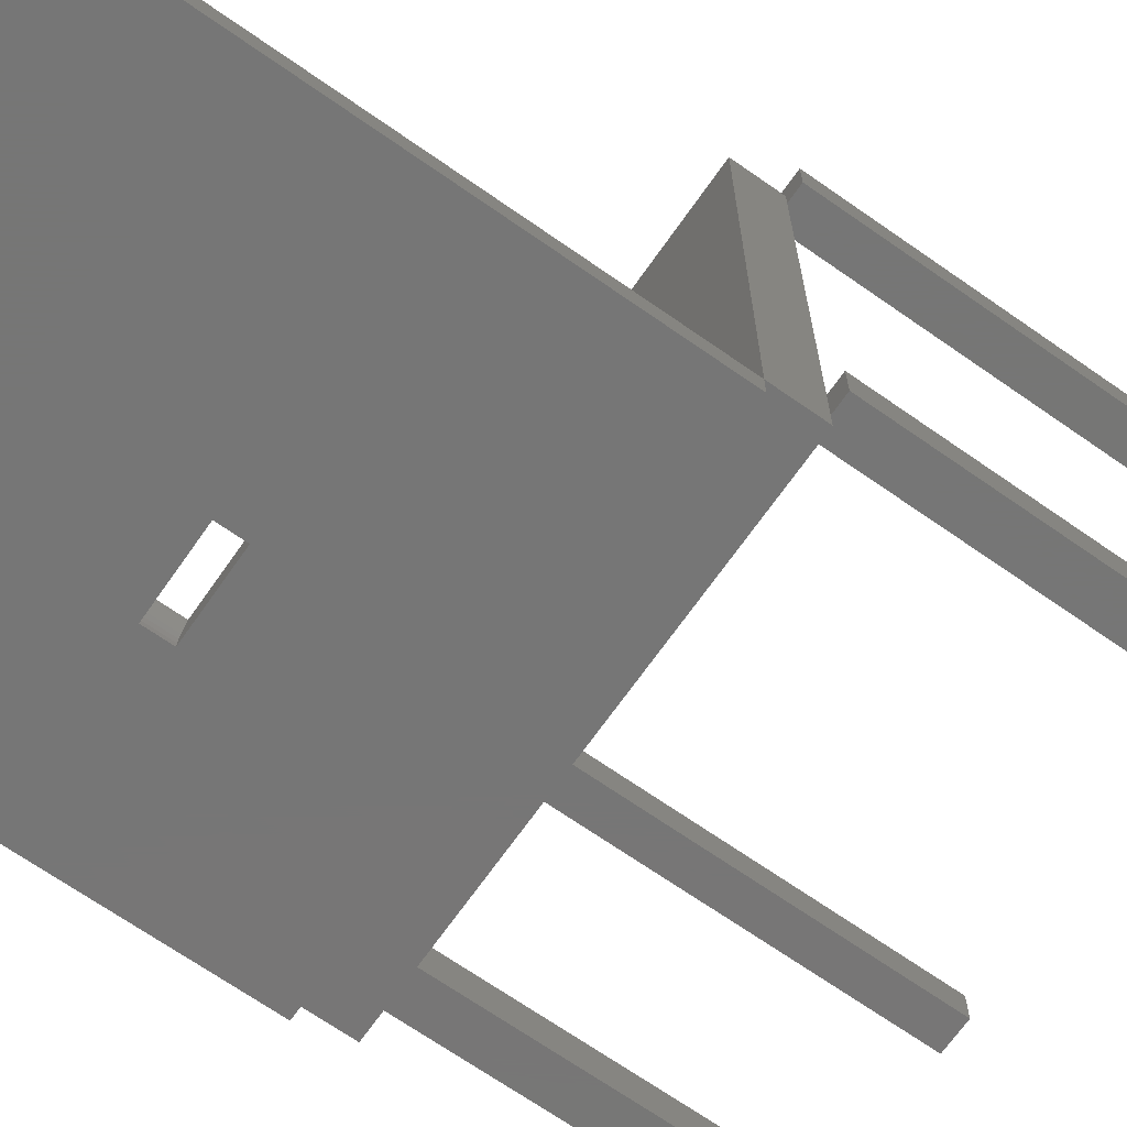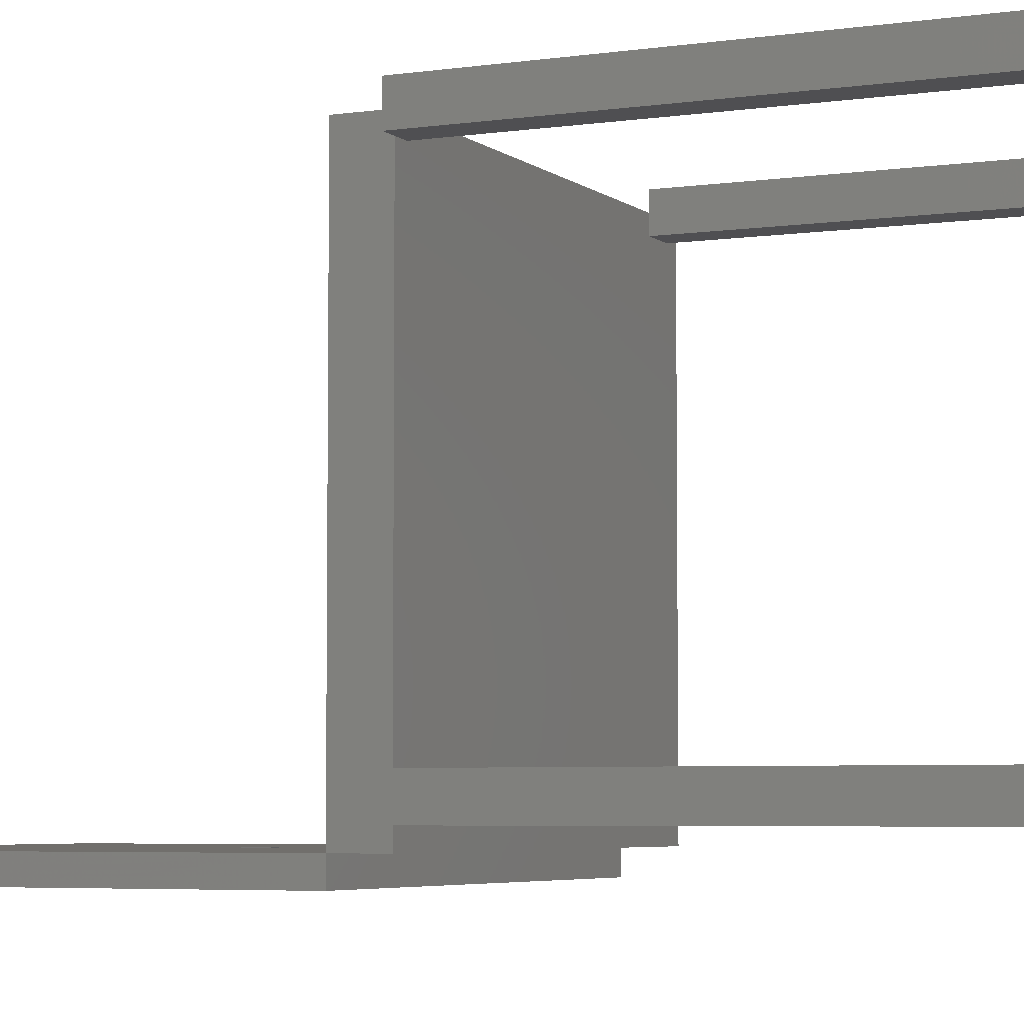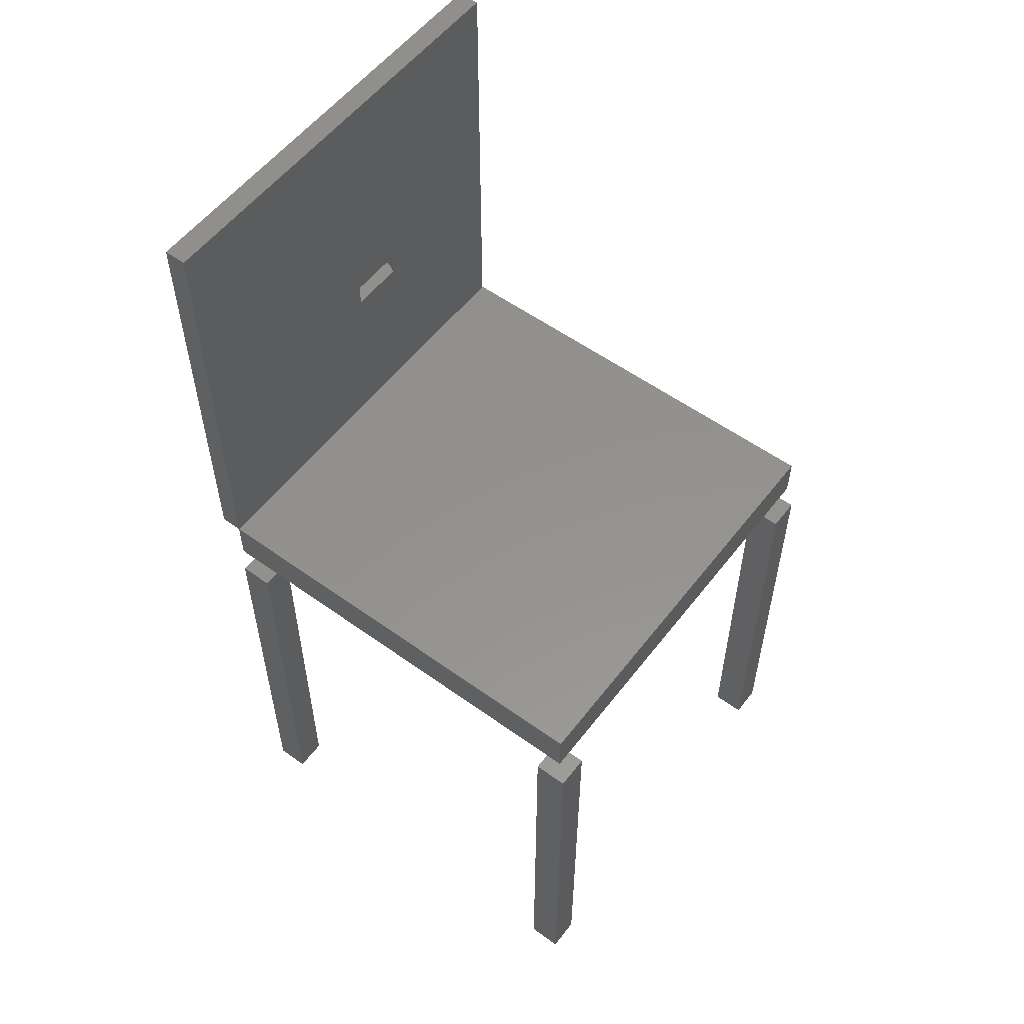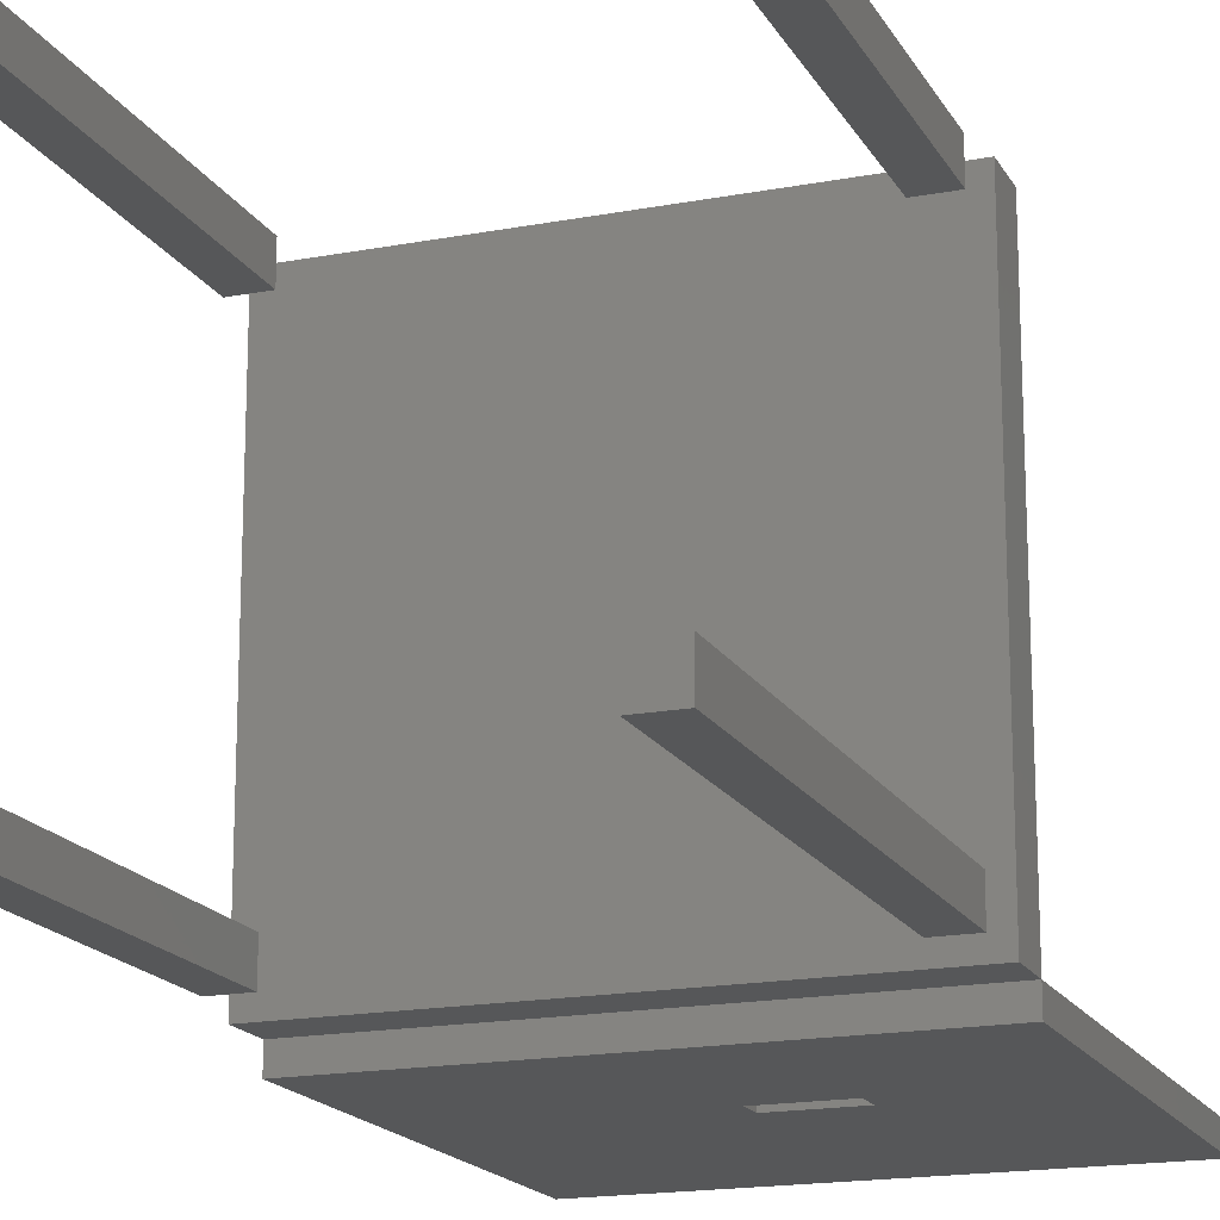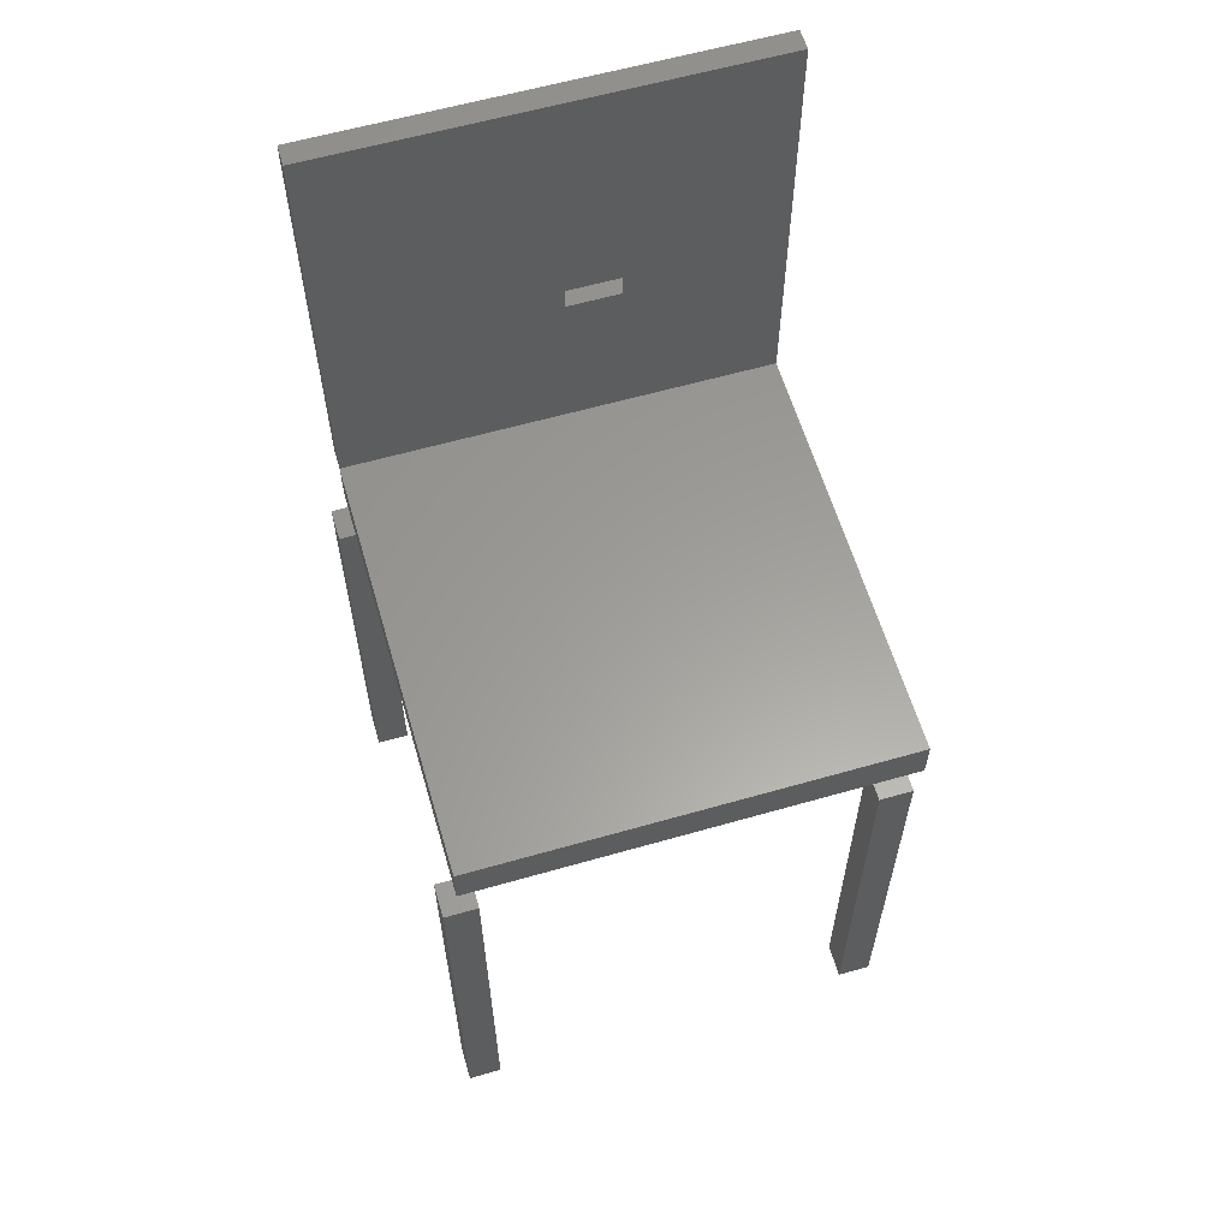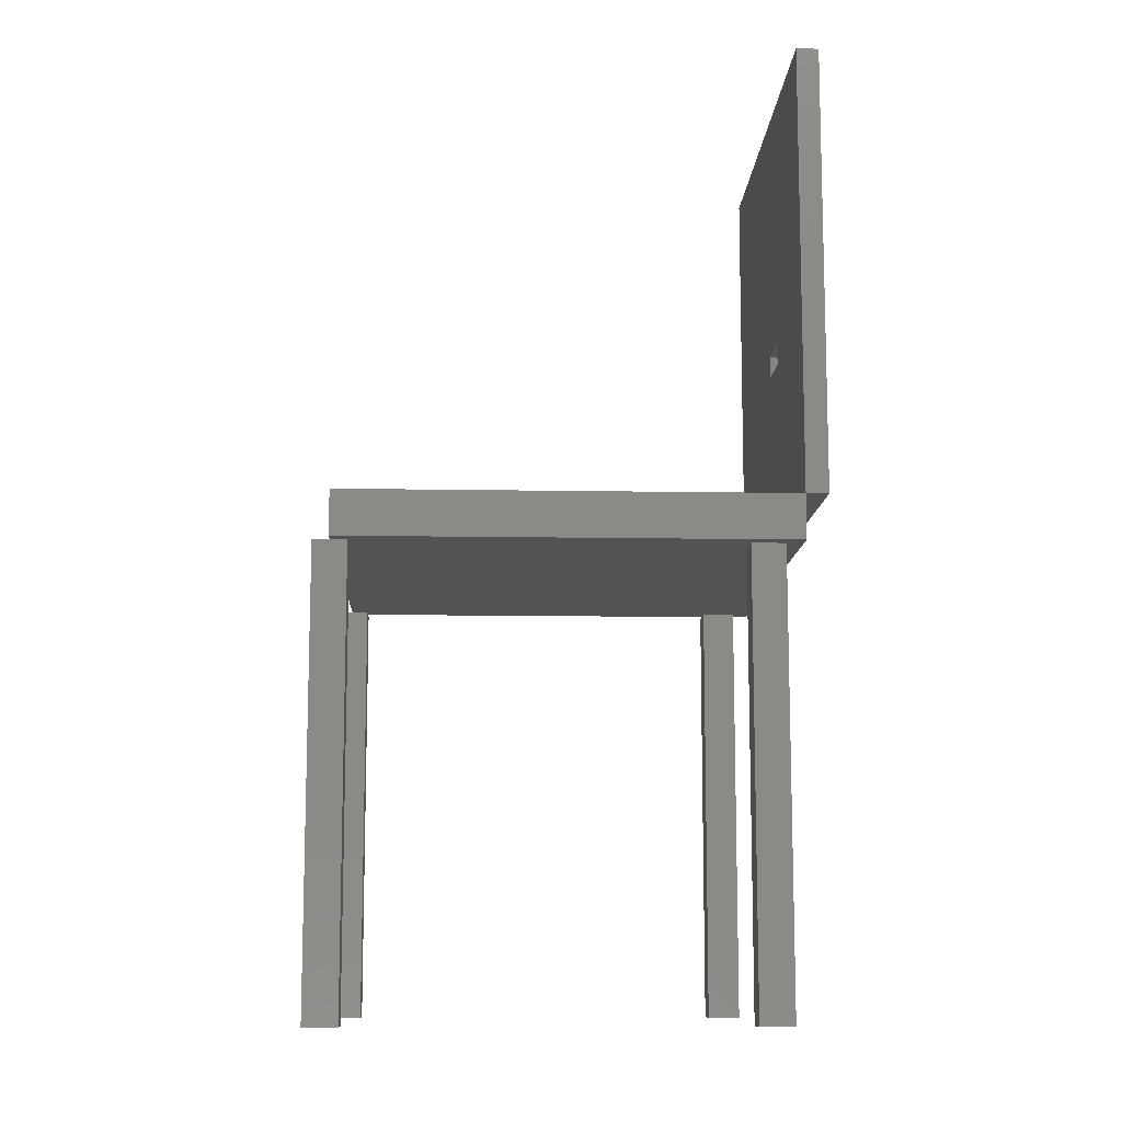
<metadata>
{"format":"stl","ext":"stl","renderer":"f3d","projection":"perspective","resolution":1024,"background":"white","views":[{"elev":-68.8,"azim":55.0,"up":"+Y"},{"elev":-5.0,"azim":115.0,"up":"+Y"},{"elev":55.8,"azim":127.1,"up":"+Z"},{"elev":-17.4,"azim":-159.3,"up":"+Y"},{"elev":60.5,"azim":163.7,"up":"+Z"},{"elev":-10.9,"azim":-92.5,"up":"+Z"}]}
</metadata>
<code>
# stl→obj: 80 verts, 160 faces
v 200 -220 440
v 200 -200 40
v 200 -200 440
v 200 -220 40
v -200 -200 440
v -200 -220 440
v -200 -220 40
v -200 -200 40
v -7.097 -200 216
v -7.097 -200 195
v -56.9 -200 216
v -56.9 -200 195
v 0 -220 216
v -64 -220 216
v -64 -220 195
v 0 -220 195
v -2.247 -208.2 195
v -3.958 -204.6 216
v -3.958 -204.6 195
v -2.247 -208.2 216
v -1.005 -212 195
v -0.2523 -216 195
v -6.111 -201.2 195
v -60.04 -204.6 195
v -57.89 -201.2 195
v -61.75 -208.2 195
v -62.99 -212 195
v -63.75 -216 195
v -1.005 -212 216
v -0.2523 -216 216
v -6.111 -201.2 216
v -62.99 -212 216
v -61.75 -208.2 216
v -63.75 -216 216
v -60.04 -204.6 216
v -57.89 -201.2 216
v 200 200 40
v 200 185 0
v 200 200 0
v 200 -155 0
v 200 -185 0
v 200 -200 0
v -200 200 40
v -185 215 0
v -155 200 0
v -155 215 0
v -185 200 0
v -185 -155 0
v -155 185 0
v -155 -155 0
v -185 185 0
v 185 -185 0
v 185 -155 0
v 185 185 0
v -155 -185 0
v -200 -200 0
v -185 -185 0
v -200 200 0
v 185 200 0
v 215 215 0
v 215 185 0
v 185 215 0
v 215 -185 0
v 215 -155 0
v -155 -155 -400
v -155 -185 -400
v -185 -185 -400
v -185 -155 -400
v 215 -155 -400
v 215 -185 -400
v 185 -185 -400
v 185 -155 -400
v -155 215 -400
v -155 185 -400
v -185 185 -400
v -185 215 -400
v 215 215 -400
v 215 185 -400
v 185 185 -400
v 185 215 -400
f 1 2 3
f 2 1 4
f 5 1 3
f 1 5 6
f 7 2 4
f 2 7 8
f 7 5 8
f 5 7 6
f 3 9 5
f 2 9 3
f 8 10 2
f 9 2 10
f 11 5 9
f 8 11 12
f 11 8 5
f 10 8 12
f 13 6 14
f 7 14 6
f 15 7 16
f 14 7 15
f 6 13 1
f 4 13 16
f 13 4 1
f 4 16 7
f 17 18 19
f 18 17 20
f 21 16 22
f 17 16 21
f 19 16 17
f 10 19 23
f 19 10 16
f 12 16 10
f 24 12 25
f 26 12 24
f 12 26 16
f 27 16 26
f 28 16 27
f 16 28 15
f 22 29 21
f 29 22 30
f 16 30 22
f 30 16 13
f 21 20 17
f 20 21 29
f 23 9 10
f 9 23 31
f 32 26 33
f 26 32 27
f 34 27 32
f 27 34 28
f 19 31 23
f 31 19 18
f 14 28 34
f 28 14 15
f 33 24 35
f 24 33 26
f 13 29 30
f 13 20 29
f 13 18 20
f 9 18 13
f 18 9 31
f 13 11 9
f 33 11 13
f 11 35 36
f 11 33 35
f 13 32 33
f 13 34 32
f 34 13 14
f 36 12 11
f 12 36 25
f 35 25 36
f 25 35 24
f 37 38 39
f 37 40 38
f 2 40 37
f 40 2 41
f 41 2 42
f 43 2 37
f 2 43 8
f 44 45 46
f 45 44 47
f 48 49 50
f 49 48 51
f 42 52 41
f 50 53 52
f 53 50 54
f 50 52 55
f 42 55 52
f 56 55 42
f 56 48 57
f 48 58 51
f 55 56 57
f 48 56 58
f 51 58 47
f 53 38 40
f 38 53 54
f 49 54 50
f 54 49 59
f 59 49 45
f 60 39 61
f 62 39 60
f 39 62 59
f 61 39 38
f 40 63 64
f 63 40 41
f 56 43 58
f 43 56 8
f 59 37 39
f 45 37 59
f 37 45 43
f 47 43 45
f 43 47 58
f 56 2 8
f 2 56 42
f 55 65 50
f 65 55 66
f 67 65 66
f 65 67 68
f 67 48 68
f 48 67 57
f 65 48 50
f 48 65 68
f 67 55 57
f 55 67 66
f 63 69 64
f 69 63 70
f 71 69 70
f 69 71 72
f 71 53 72
f 53 71 52
f 69 40 64
f 72 40 69
f 40 72 53
f 71 41 52
f 70 41 71
f 41 70 63
f 45 73 46
f 74 45 49
f 45 74 73
f 75 73 74
f 73 75 76
f 76 47 44
f 75 47 76
f 47 75 51
f 73 44 46
f 44 73 76
f 75 49 51
f 49 75 74
f 61 77 60
f 77 61 78
f 79 77 78
f 77 79 80
f 80 59 62
f 79 59 80
f 59 79 54
f 77 62 60
f 62 77 80
f 79 38 54
f 78 38 79
f 38 78 61

</code>
